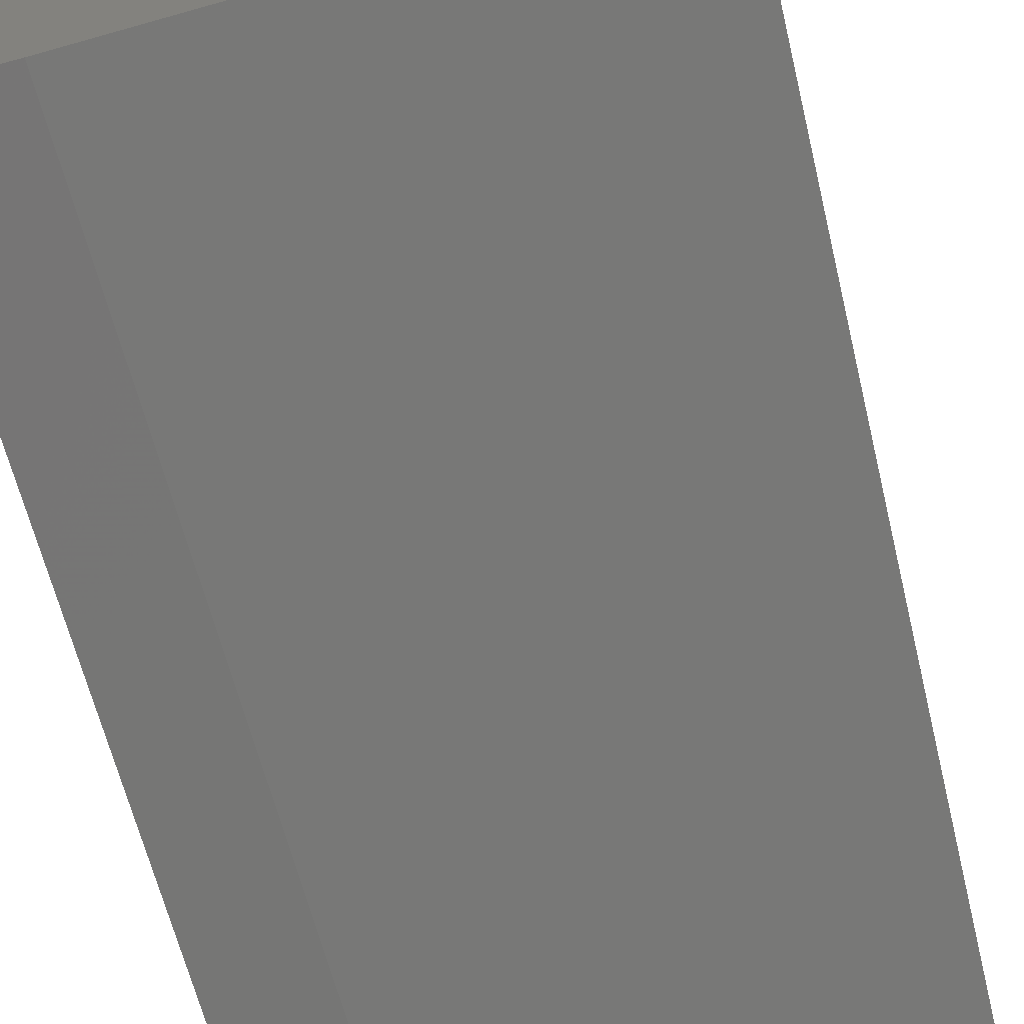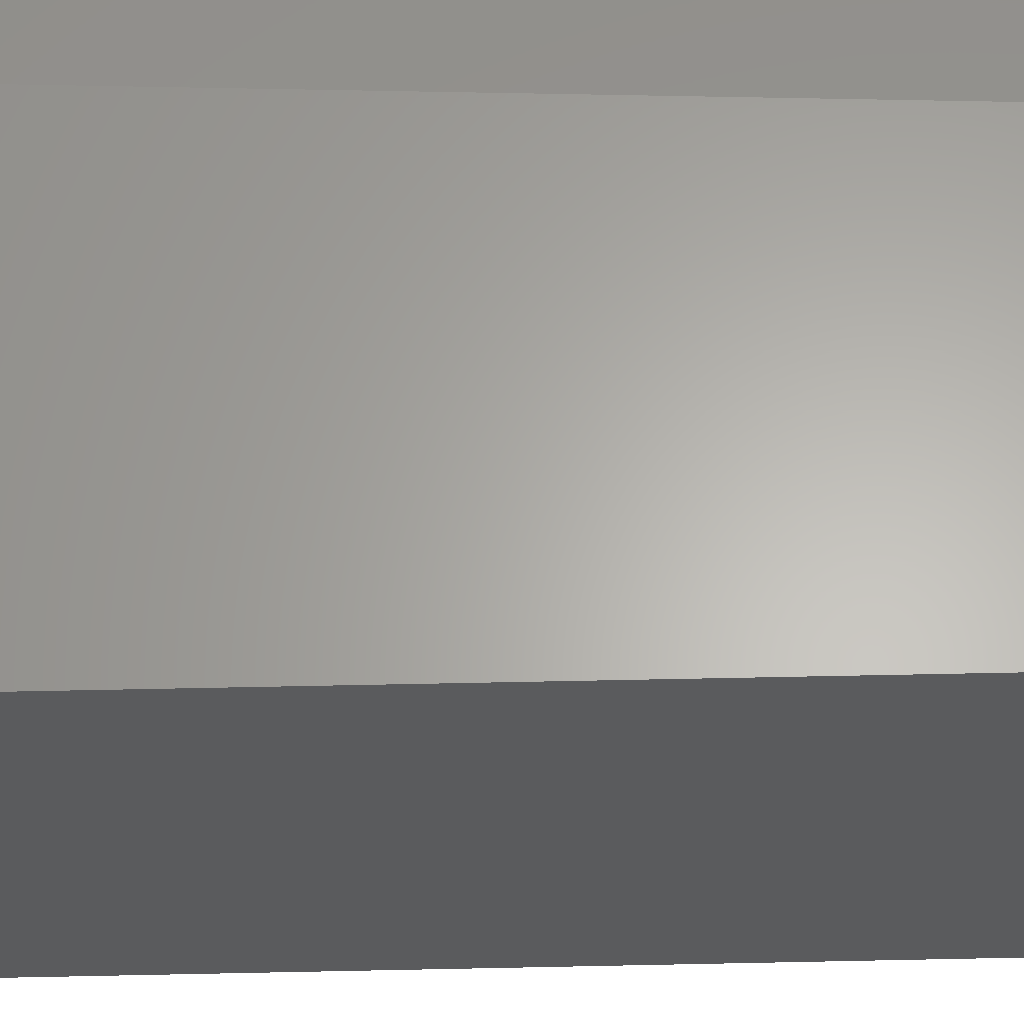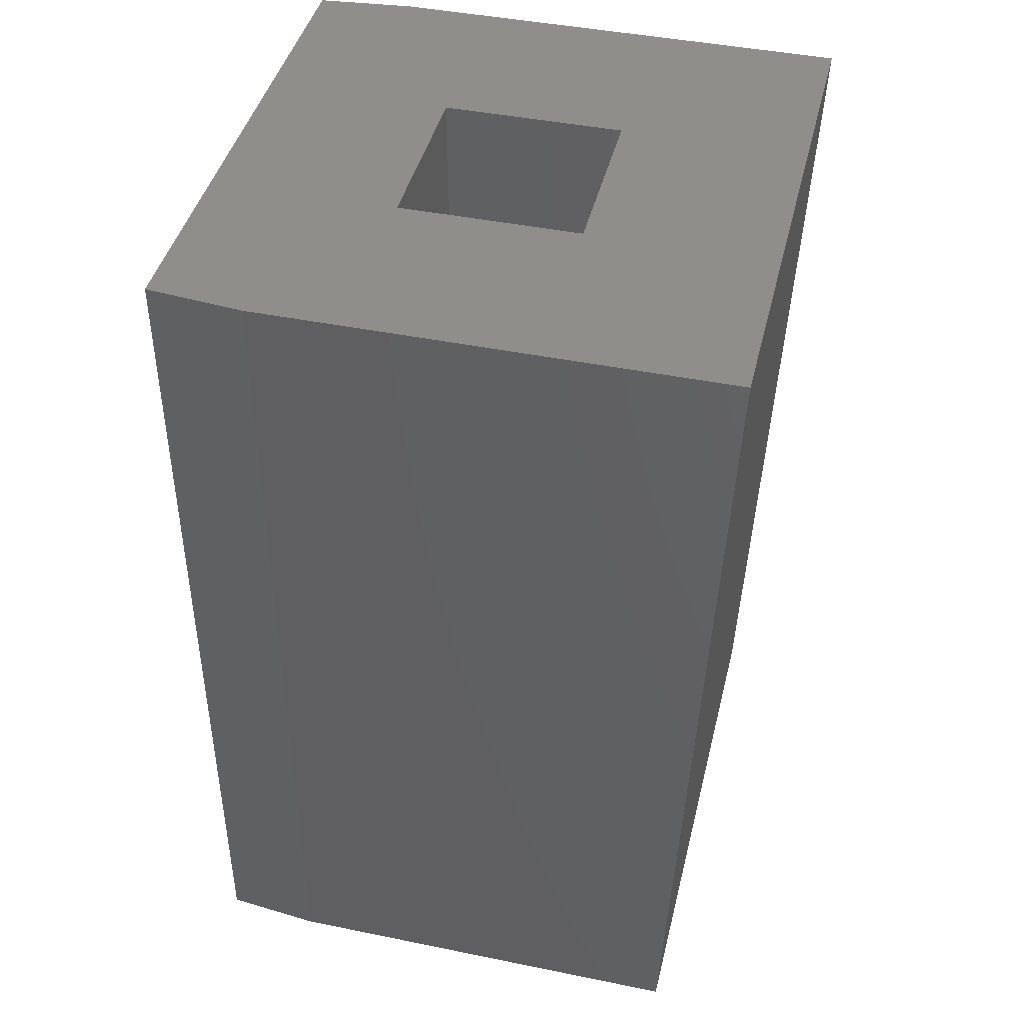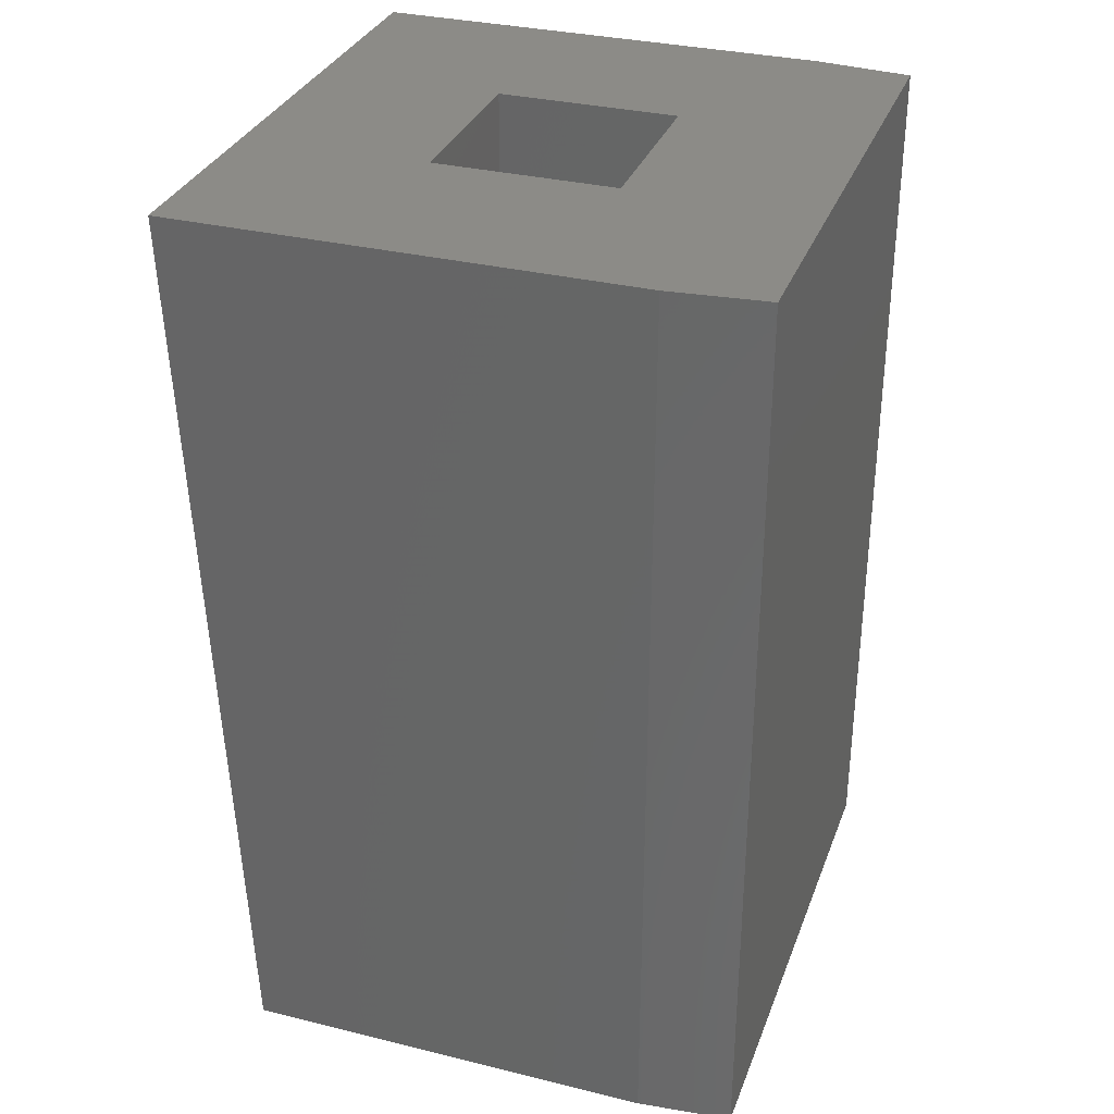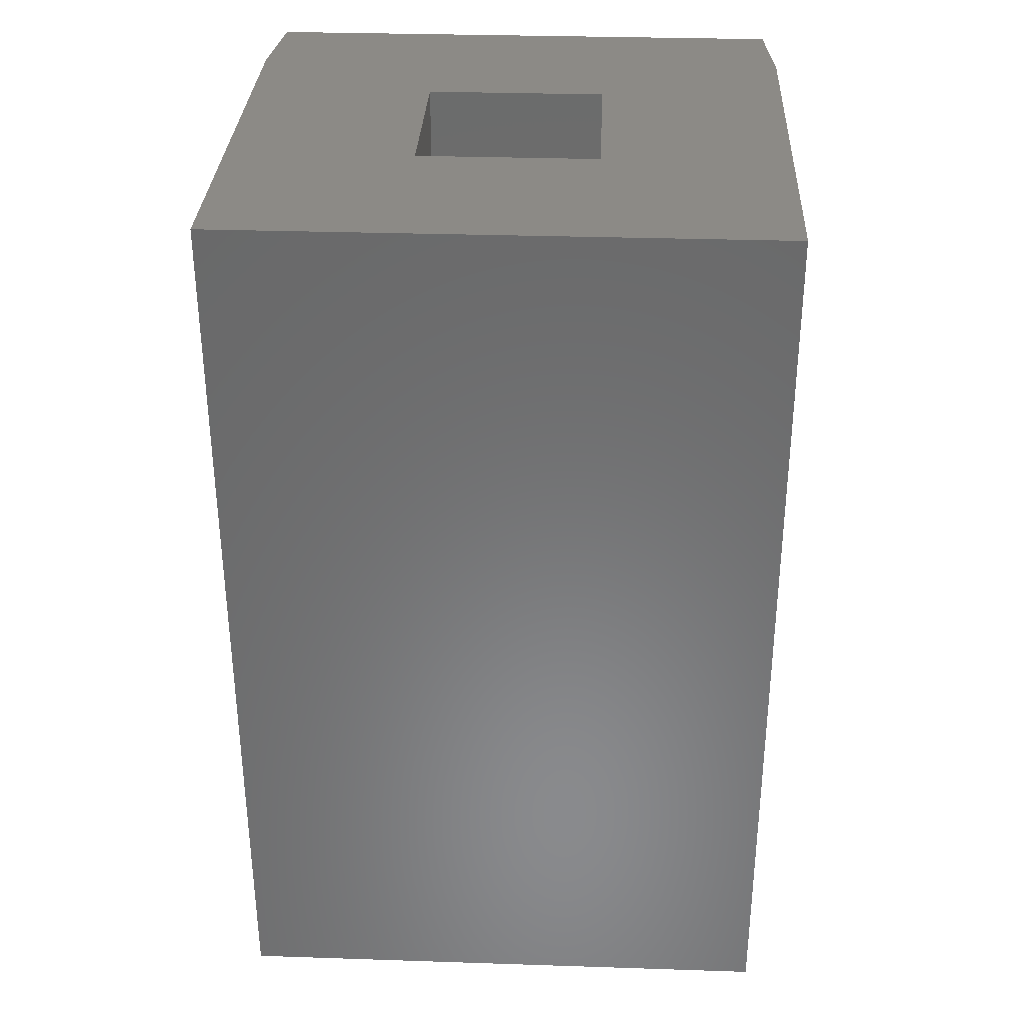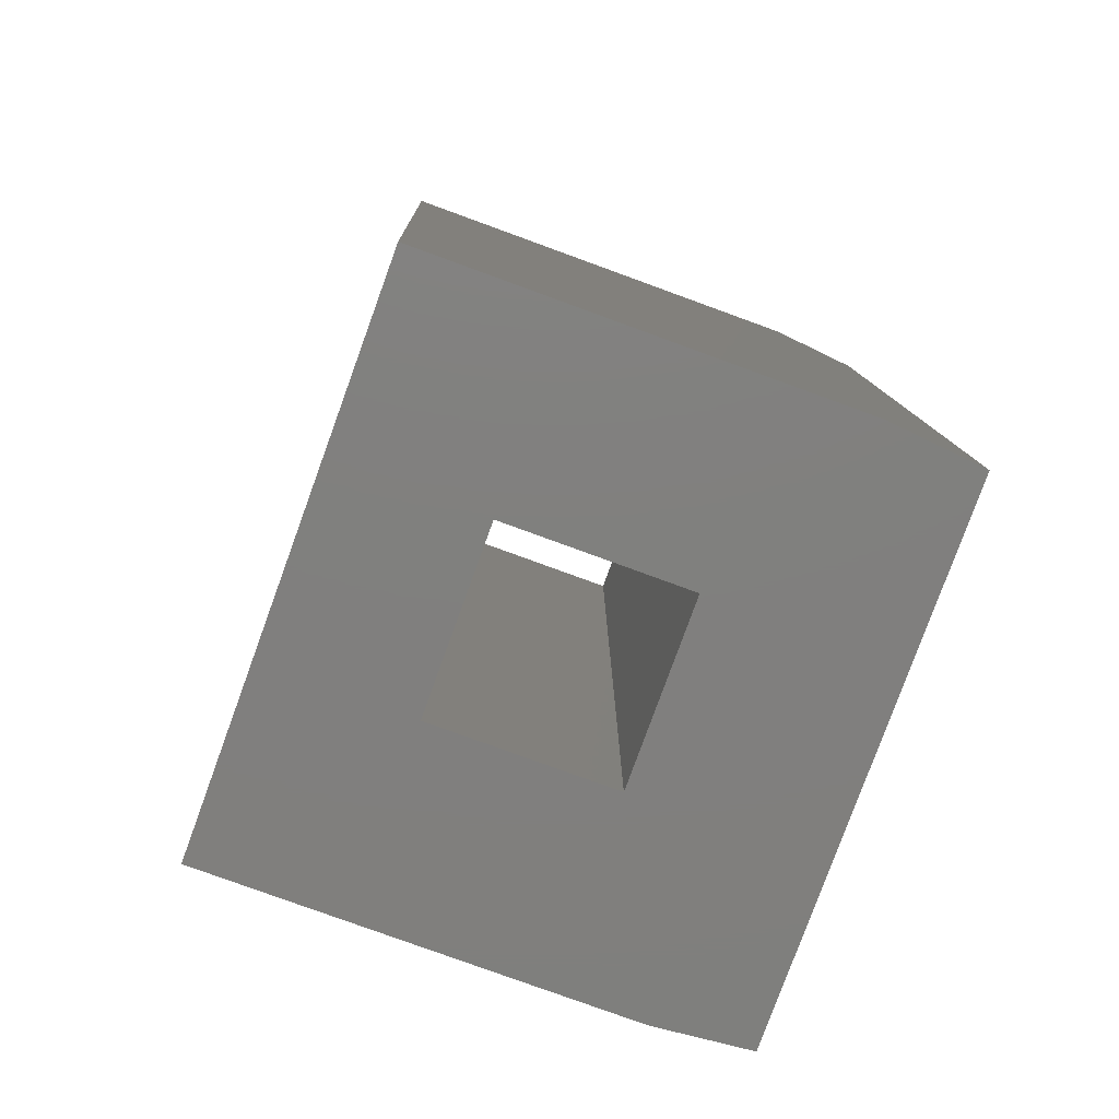
<metadata>
{"format":"stl","ext":"stl","renderer":"f3d","projection":"perspective","resolution":1024,"background":"white","views":[{"elev":-70.7,"azim":15.7,"up":"+Y"},{"elev":63.3,"azim":91.2,"up":"+Y"},{"elev":43.1,"azim":13.6,"up":"+Z"},{"elev":32.5,"azim":-161.2,"up":"+Z"},{"elev":31.3,"azim":92.7,"up":"+Z"},{"elev":-79.8,"azim":160.0,"up":"+Z"}]}
</metadata>
<code>
# stl→obj: 20 verts, 40 faces
v -0.2266 -0.2188 -0.4531
v -0.07393 -0.07393 -0.4531
v -0.1484 -0.2266 -0.4531
v 0.07393 -0.07393 -0.4531
v 0.1953 -0.2266 -0.4531
v 0.07393 0.07393 -0.4531
v 0.1953 0.2266 -0.4531
v -0.07393 0.07393 -0.4531
v -0.1484 0.2266 -0.4531
v -0.2266 0.2188 -0.4531
v -0.1484 0.2266 0.2969
v -0.07393 0.07393 0.2969
v 0.2266 0.2266 0.2969
v 0.07393 0.07393 0.2969
v 0.2266 -0.2266 0.2969
v 0.07393 -0.07393 0.2969
v -0.1484 -0.2266 0.2969
v -0.07393 -0.07393 0.2969
v -0.2266 -0.2188 0.2969
v -0.2266 0.2188 0.2969
f 1 2 3
f 3 2 4
f 3 4 5
f 5 4 6
f 5 6 7
f 7 6 8
f 7 8 9
f 9 8 10
f 10 8 2
f 10 2 1
f 11 12 13
f 13 12 14
f 13 14 15
f 15 14 16
f 15 16 17
f 17 16 18
f 17 18 19
f 19 18 20
f 20 18 12
f 20 12 11
f 10 1 20
f 20 1 19
f 7 9 13
f 13 9 11
f 10 20 9
f 9 20 11
f 3 5 17
f 17 5 15
f 19 1 17
f 17 1 3
f 5 7 15
f 15 7 13
f 2 18 4
f 4 18 16
f 4 16 6
f 6 16 14
f 6 14 8
f 8 14 12
f 8 12 2
f 2 12 18

</code>
